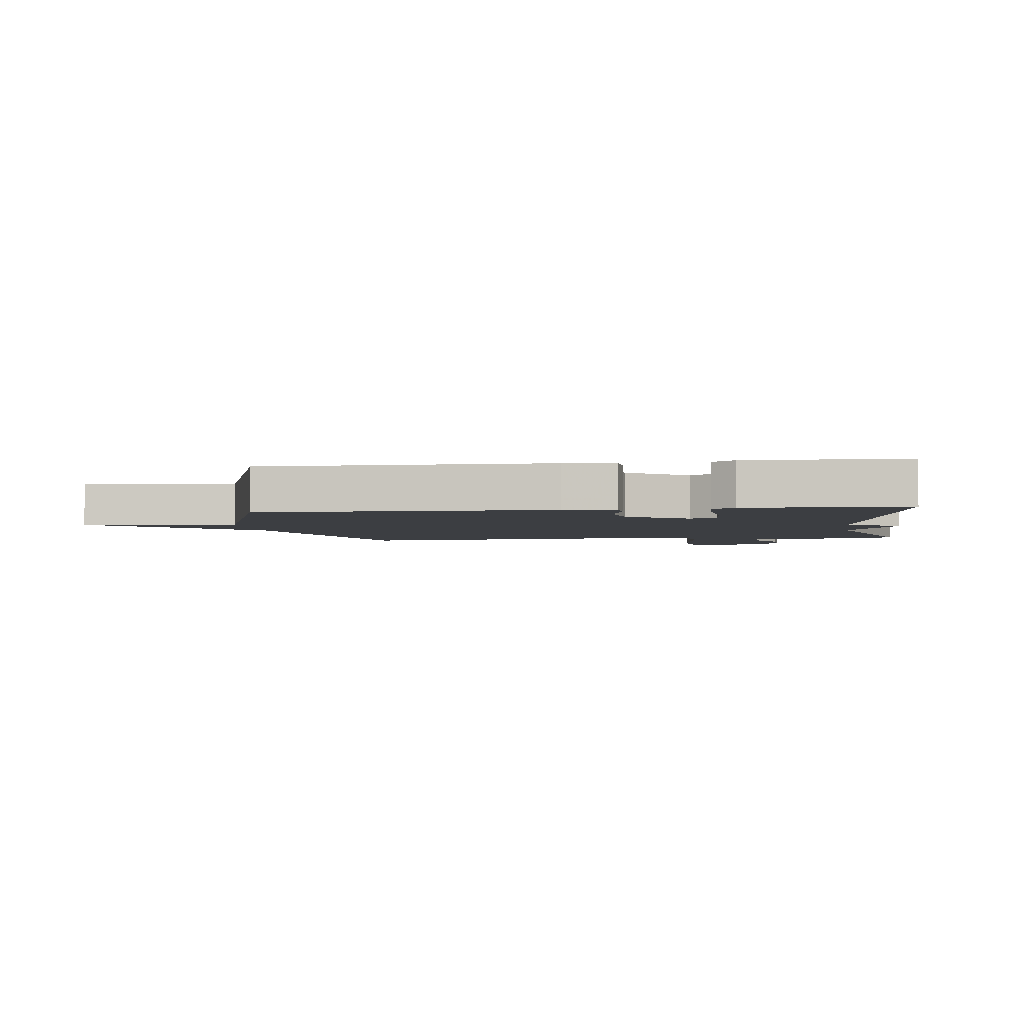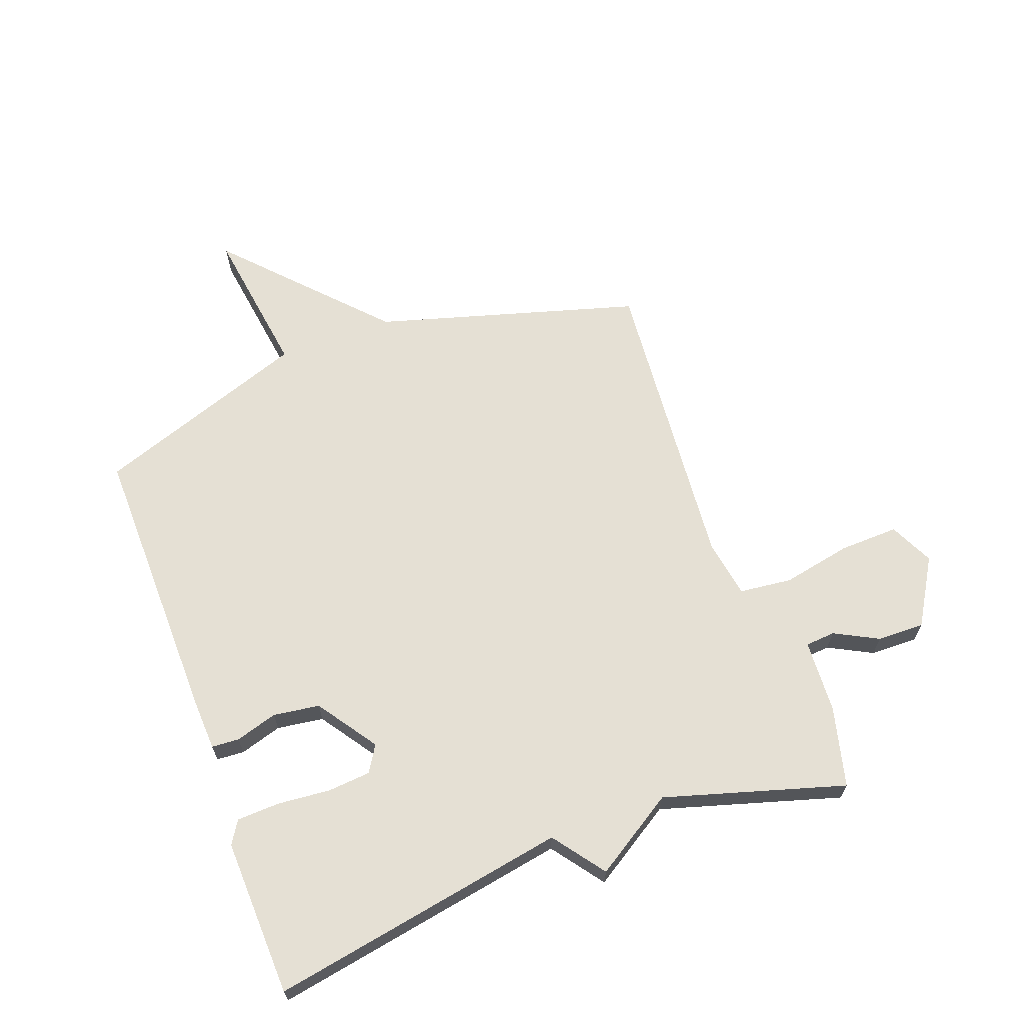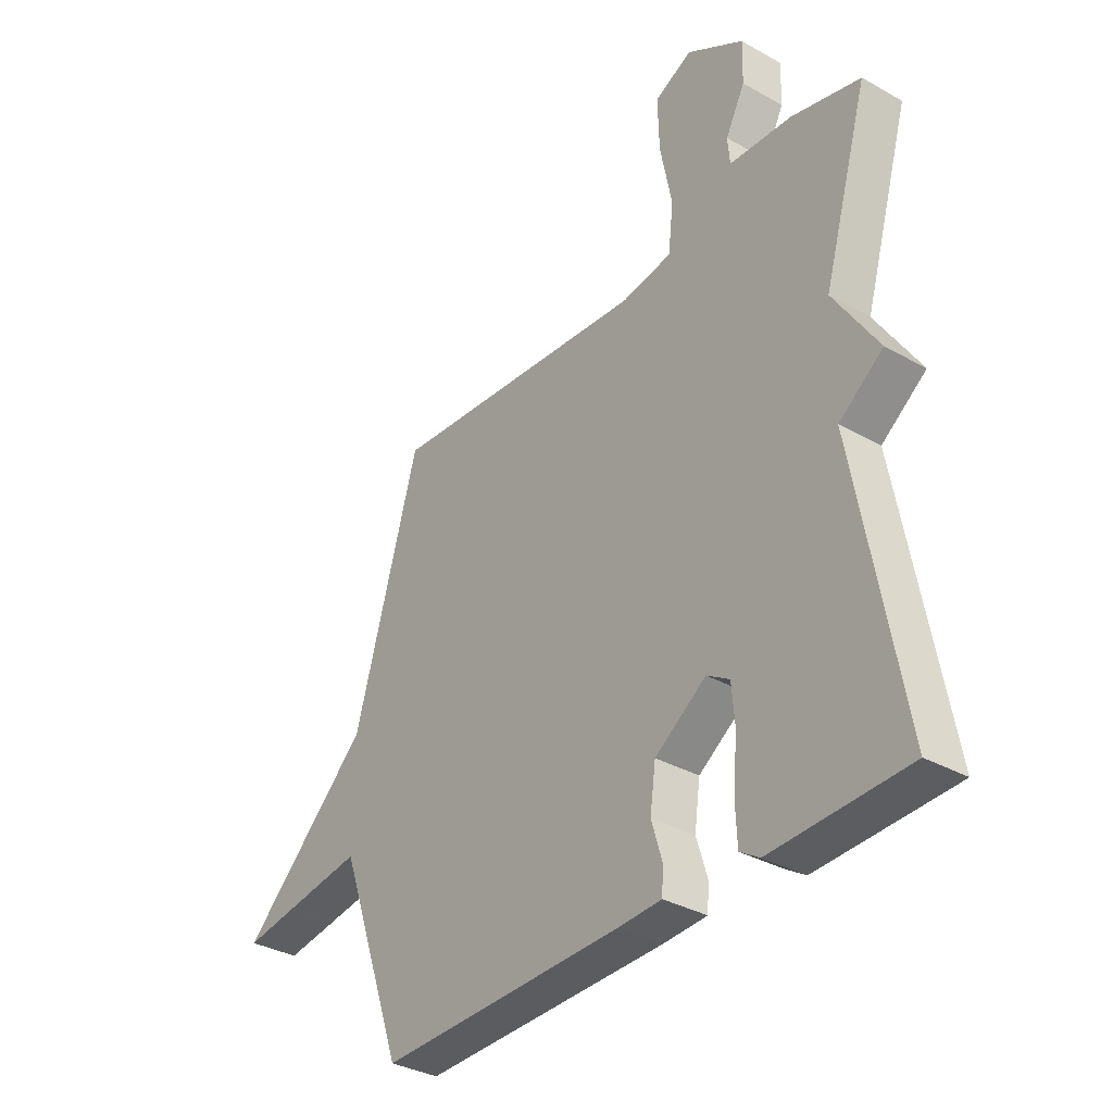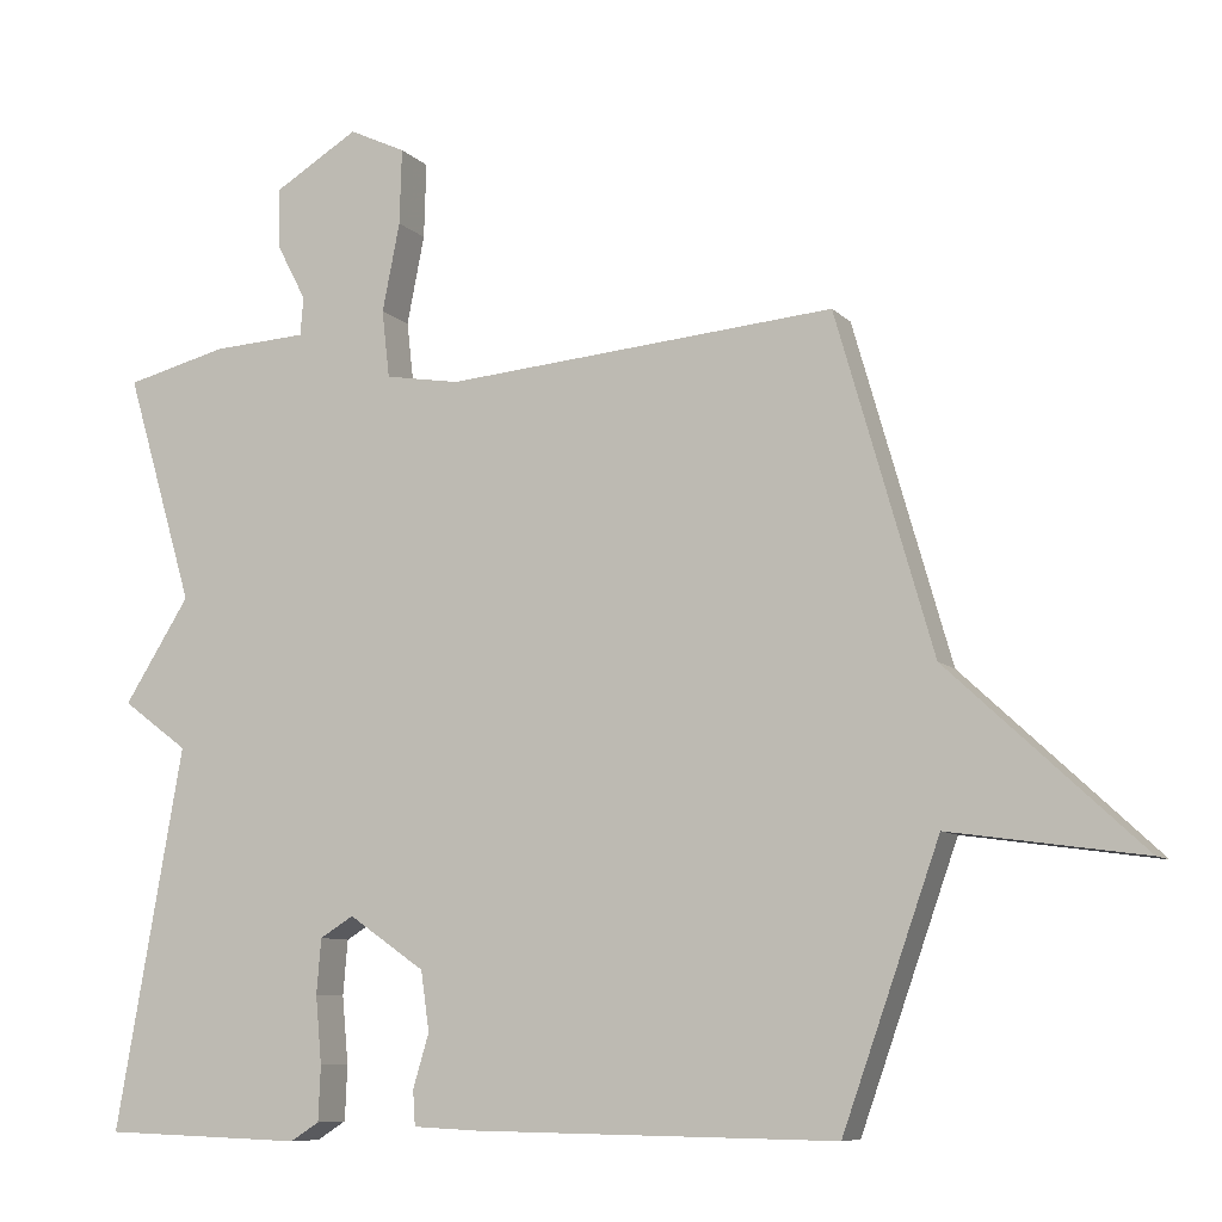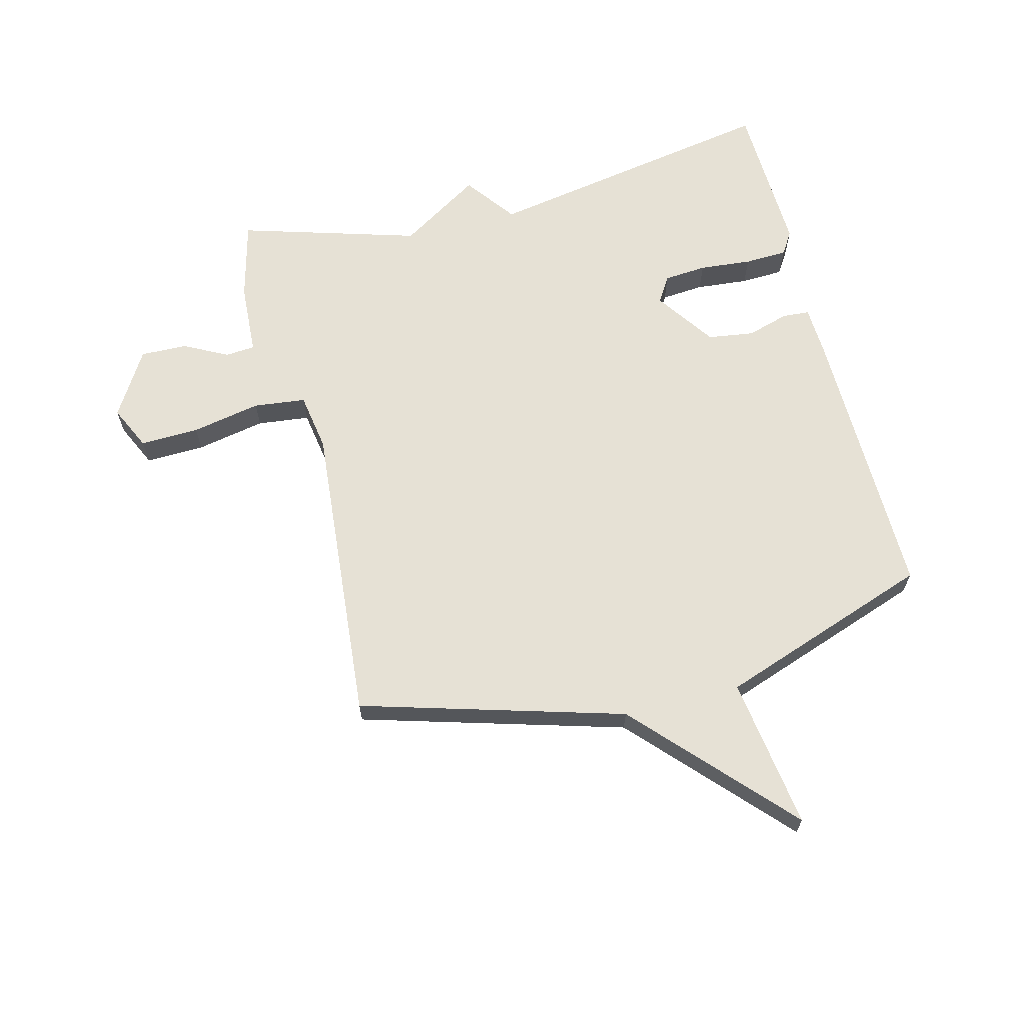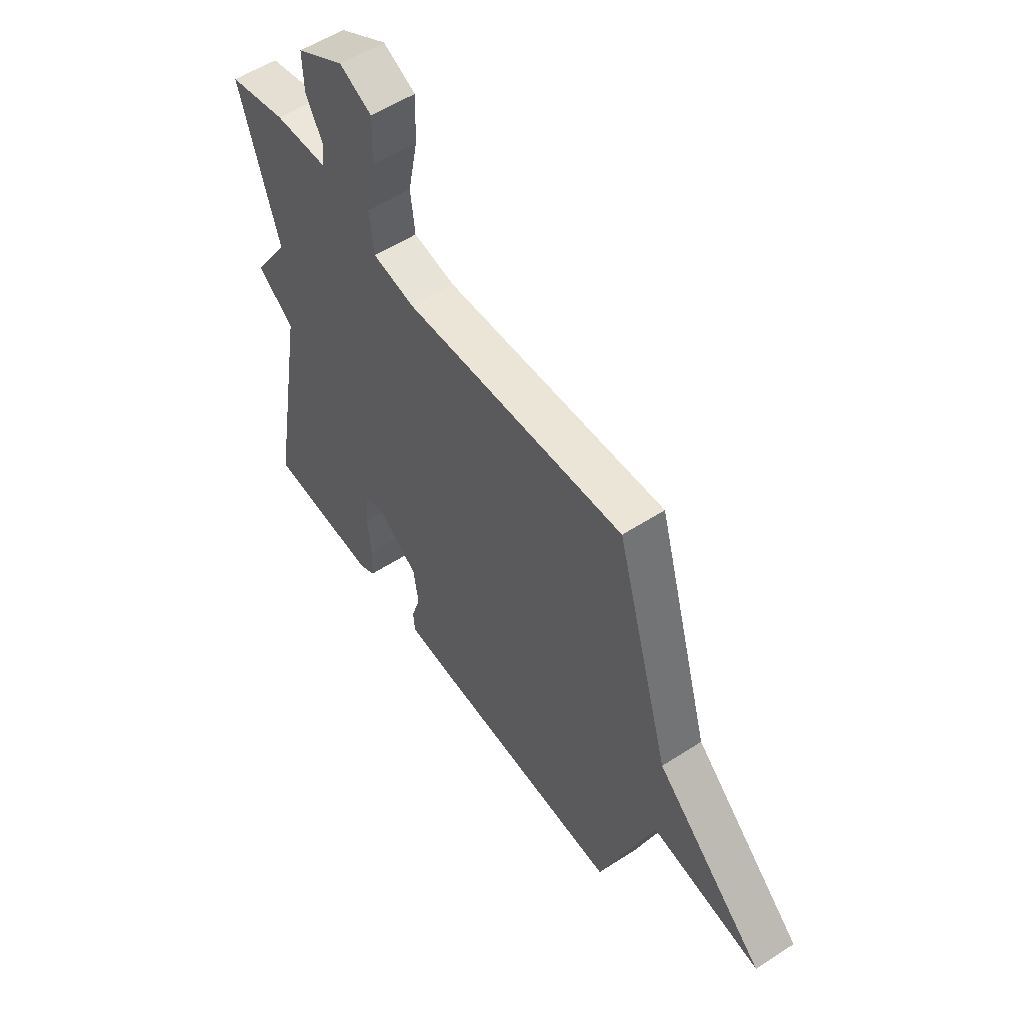
<metadata>
{"format":"obj","ext":"obj","renderer":"f3d","projection":"perspective","resolution":1024,"background":"white","views":[{"elev":-3.3,"azim":-171.8,"up":"+Y"},{"elev":65.3,"azim":-110.3,"up":"+Y"},{"elev":-34.4,"azim":-127.2,"up":"+Z"},{"elev":-8.5,"azim":23.7,"up":"+Z"},{"elev":64.7,"azim":75.8,"up":"+Y"},{"elev":55.6,"azim":55.8,"up":"+Z"}]}
</metadata>
<code>
v 0.5 0.07 -0.5
v 0.024 0.07 -0.493
v -0.061 0.07 -0.489
v -0.064 0.07 -0.443
v -0.043 0.07 -0.373
v -0.054 0.07 -0.295
v -0.154 0.07 -0.226
v -0.198 0.07 -0.253
v -0.204 0.07 -0.325
v -0.196 0.07 -0.413
v -0.199 0.07 -0.485
v -0.237 0.07 -0.509
v -0.5 0.07 -0.5
v -0.411 0.07 -0.001
v -0.497 0.07 0.063
v -0.411 0.07 0.199
v -0.5 0.07 0.5
v -0.366 0.07 0.534
v -0.243 0.07 0.541
v -0.239 0.07 0.591
v -0.277 0.07 0.664
v -0.279 0.07 0.743
v -0.168 0.07 0.81
v -0.094 0.07 0.775
v -0.097 0.07 0.676
v -0.12 0.07 0.56
v -0.11 0.07 0.472
v -0.012 0.07 0.456
v 0.5 0.07 0.5
v 0.627 0.07 0.059
v 0.881 0.07 -0.177
v 0.627 0.07 -0.141
v 0.5 0 -0.5
v 0.024 0 -0.493
v -0.061 0 -0.489
v -0.064 0 -0.443
v -0.043 0 -0.373
v -0.054 0 -0.295
v -0.154 0 -0.226
v -0.198 0 -0.253
v -0.204 0 -0.325
v -0.196 0 -0.413
v -0.199 0 -0.485
v -0.237 0 -0.509
v -0.5 0 -0.5
v -0.411 0 -0.001
v -0.497 0 0.063
v -0.411 0 0.199
v -0.5 0 0.5
v -0.366 0 0.534
v -0.243 0 0.541
v -0.239 0 0.591
v -0.277 0 0.664
v -0.279 0 0.743
v -0.168 0 0.81
v -0.094 0 0.775
v -0.097 0 0.676
v -0.12 0 0.56
v -0.11 0 0.472
v -0.012 0 0.456
v 0.5 0 0.5
v 0.627 0 0.059
v 0.881 0 -0.177
v 0.627 0 -0.141
f 30 31 32
f 32 1 2
f 30 32 2
f 29 30 2
f 28 29 2
f 27 28 2
f 24 25 26
f 23 24 26
f 22 23 26
f 21 22 26
f 20 21 26
f 19 20 26 27
f 18 19 27
f 17 18 27
f 16 17 27
f 14 15 16 27
f 12 13 14
f 11 12 14
f 10 11 14
f 9 10 14
f 8 9 14
f 7 8 14 27
f 6 7 27
f 5 6 27 2
f 2 3 4 5
f 64 63 62
f 34 33 64
f 34 64 62
f 34 62 61
f 34 61 60
f 34 60 59
f 58 57 56
f 58 56 55
f 58 55 54
f 58 54 53
f 58 53 52
f 59 58 52 51
f 59 51 50
f 59 50 49
f 59 49 48
f 59 48 47 46
f 46 45 44
f 46 44 43
f 46 43 42
f 46 42 41
f 46 41 40
f 59 46 40 39
f 59 39 38
f 34 59 38 37
f 37 36 35 34
f 1 33 34 2
f 2 34 35 3
f 3 35 36 4
f 4 36 37 5
f 5 37 38 6
f 6 38 39 7
f 7 39 40 8
f 8 40 41 9
f 9 41 42 10
f 10 42 43 11
f 11 43 44 12
f 12 44 45 13
f 13 45 46 14
f 14 46 47 15
f 15 47 48 16
f 16 48 49 17
f 17 49 50 18
f 18 50 51 19
f 19 51 52 20
f 20 52 53 21
f 21 53 54 22
f 22 54 55 23
f 23 55 56 24
f 24 56 57 25
f 25 57 58 26
f 26 58 59 27
f 27 59 60 28
f 28 60 61 29
f 29 61 62 30
f 30 62 63 31
f 31 63 64 32
f 32 64 33 1

</code>
